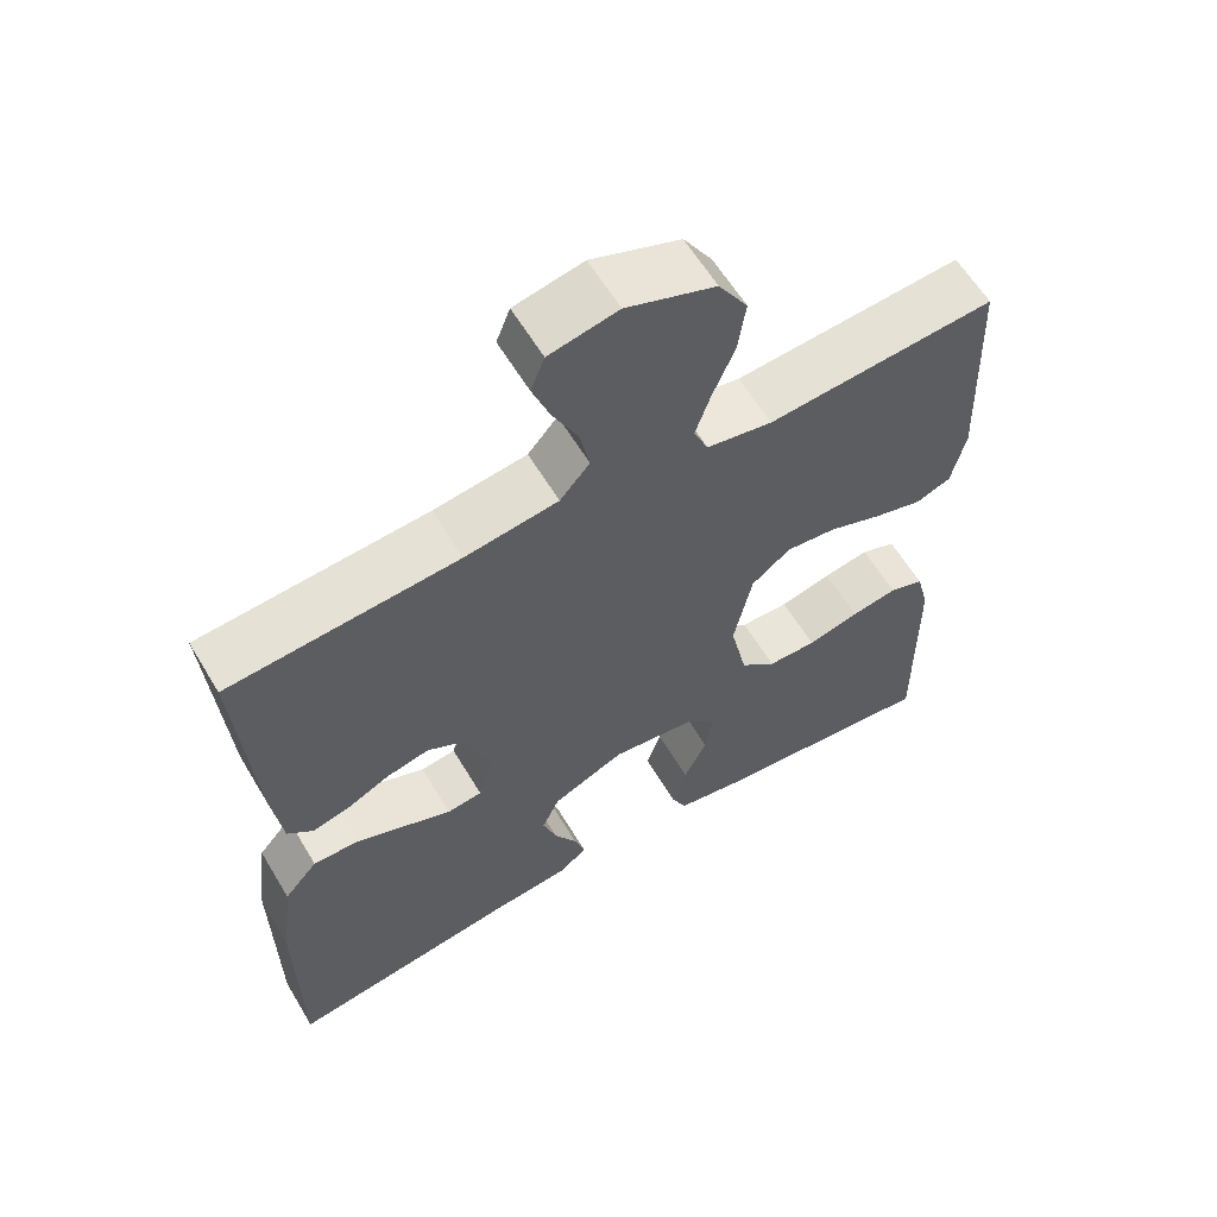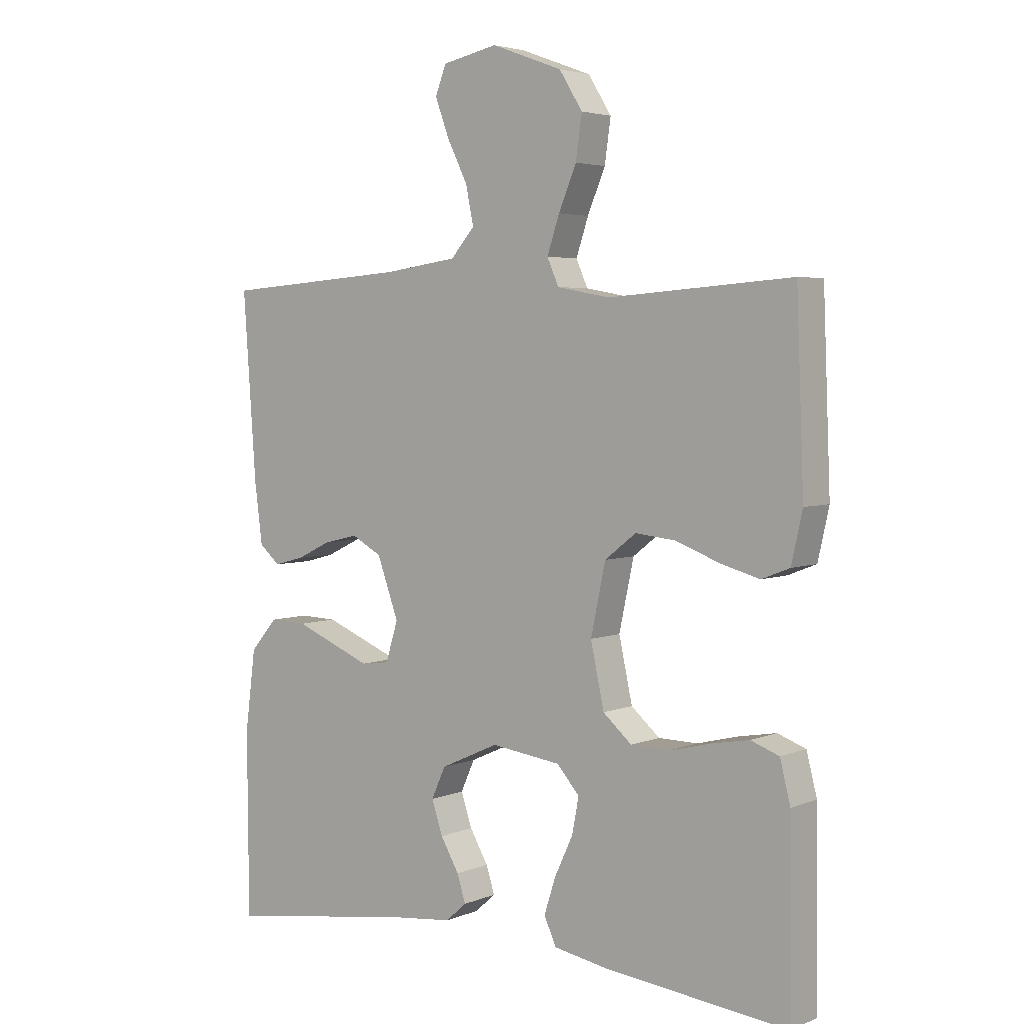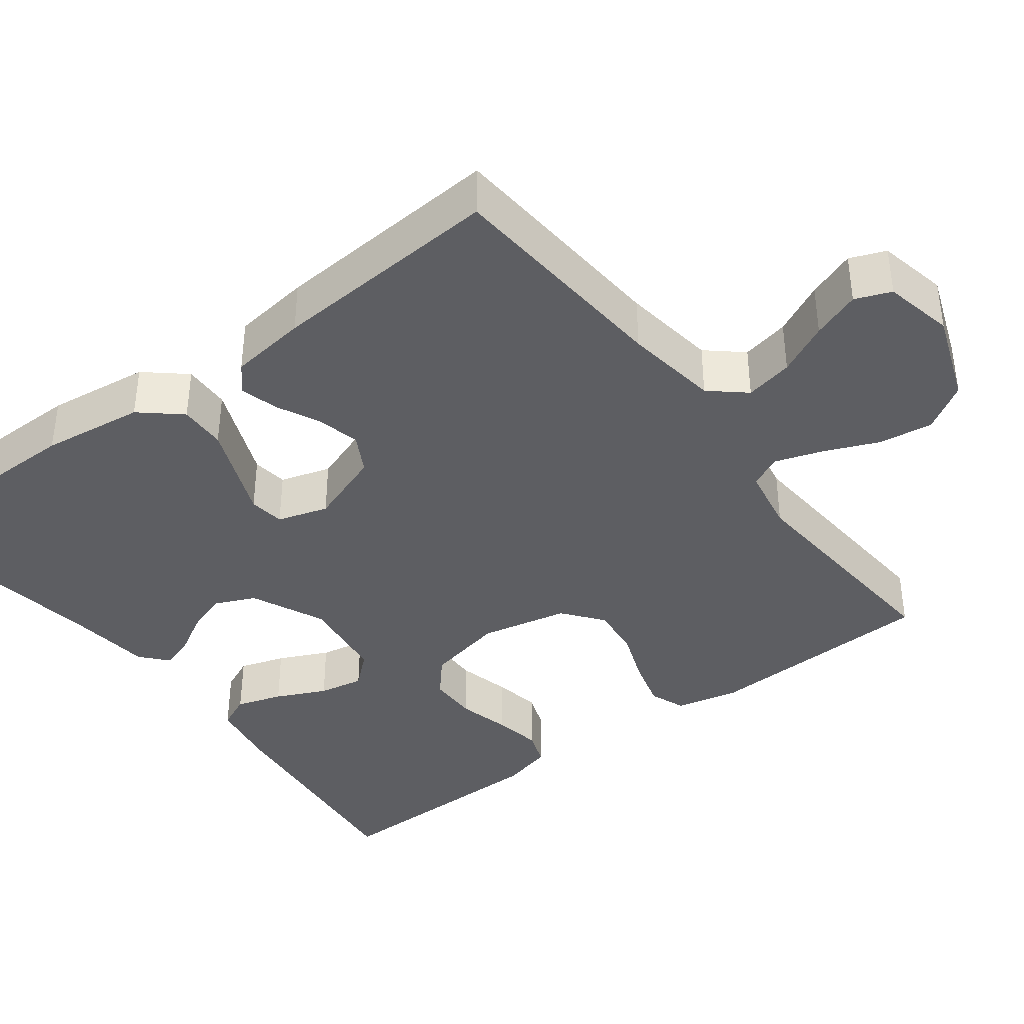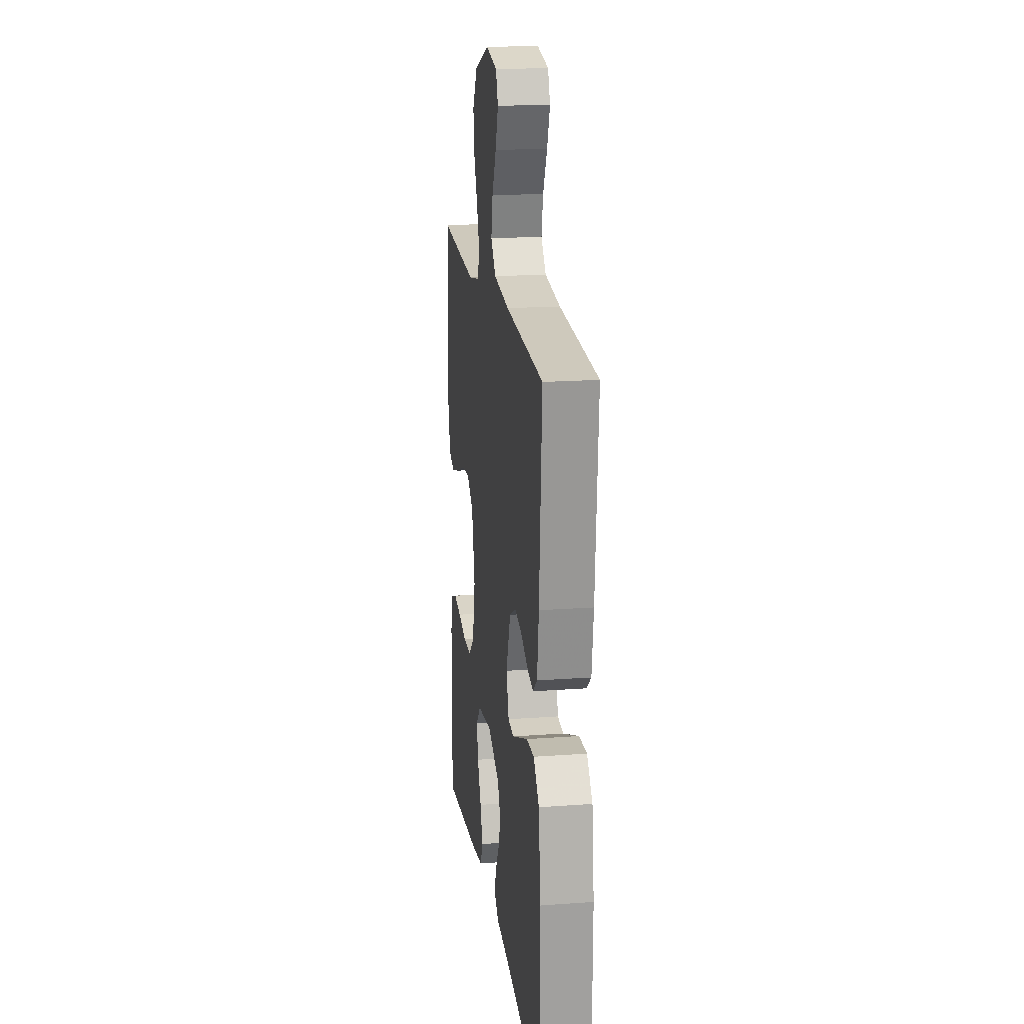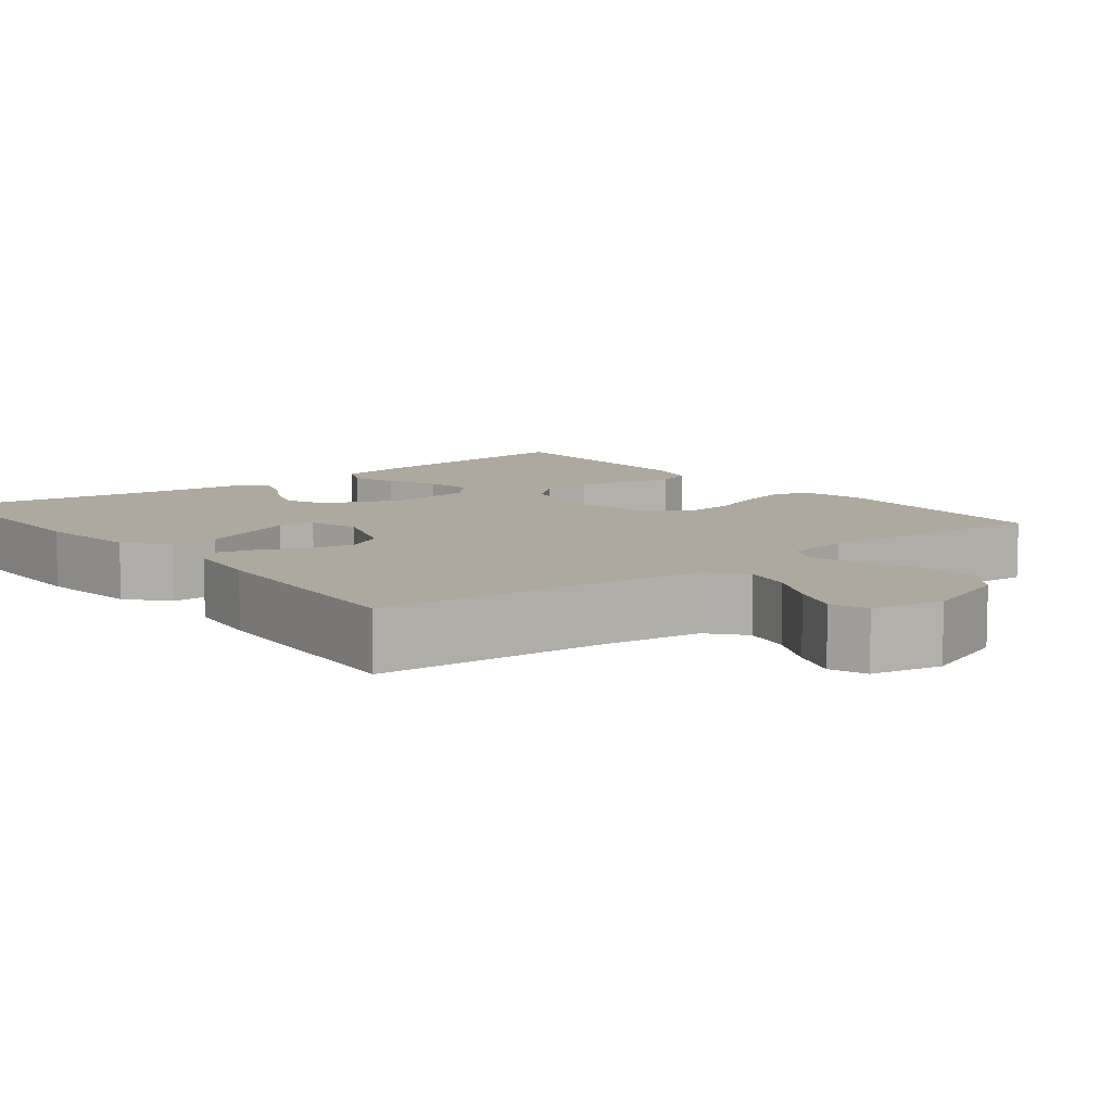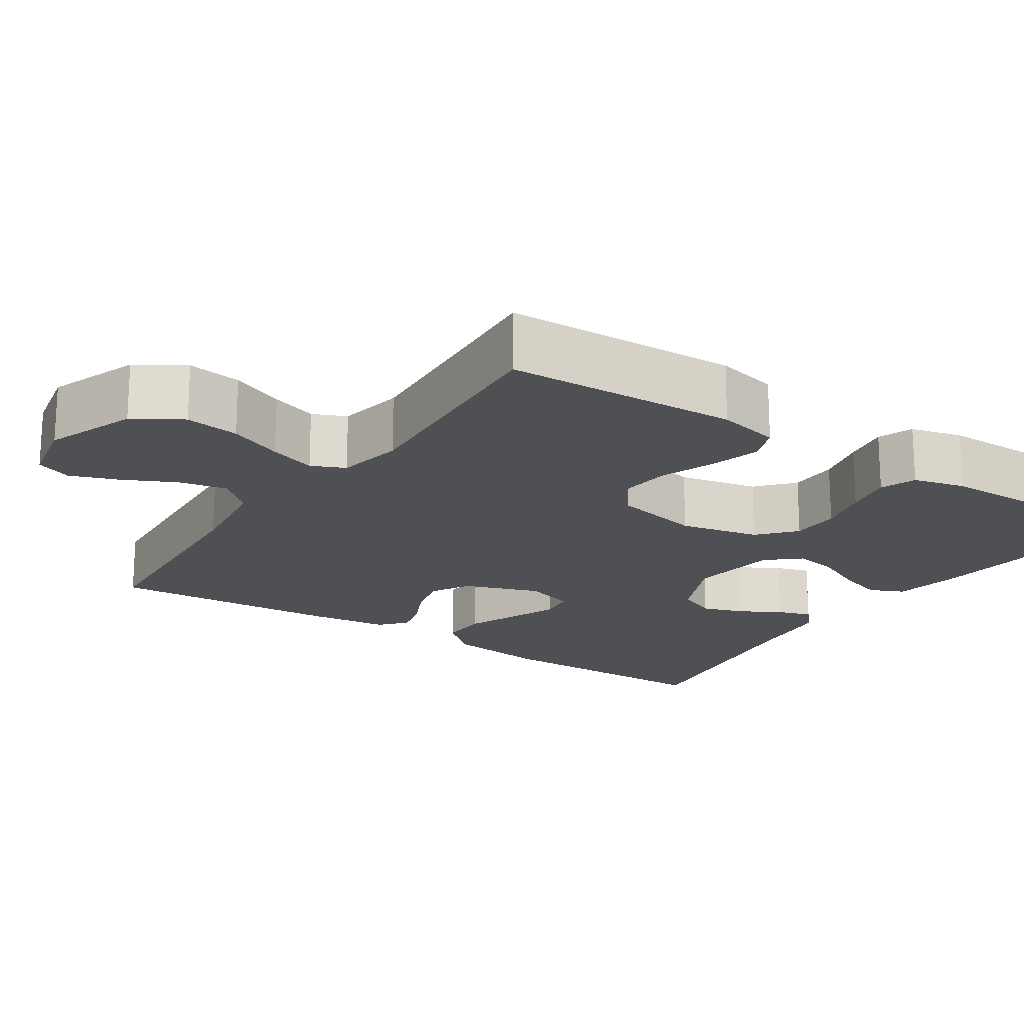
<metadata>
{"format":"obj","ext":"obj","renderer":"f3d","projection":"perspective","resolution":1024,"background":"white","views":[{"elev":60.6,"azim":-30.8,"up":"+Z"},{"elev":4.0,"azim":37.5,"up":"+Z"},{"elev":-38.9,"azim":-52.9,"up":"+Y"},{"elev":18.2,"azim":-98.1,"up":"+Z"},{"elev":9.0,"azim":-38.3,"up":"+Y"},{"elev":-19.1,"azim":56.2,"up":"+Y"}]}
</metadata>
<code>
v -0.5 0.07 -0.5
v -0.502 0.07 -0.2
v -0.485 0.07 -0.068
v -0.441 0.07 -0.017
v -0.38 0.07 -0.019
v -0.314 0.07 -0.046
v -0.253 0.07 -0.071
v -0.207 0.07 -0.065
v -0.187 0.07 0
v -0.222 0.07 0.097
v -0.271 0.07 0.124
v -0.327 0.07 0.111
v -0.383 0.07 0.084
v -0.432 0.07 0.071
v -0.466 0.07 0.1
v -0.479 0.07 0.2
v -0.5 0.07 0.5
v -0.2 0.07 0.522
v -0.078 0.07 0.539
v -0.039 0.07 0.584
v -0.052 0.07 0.646
v -0.085 0.07 0.713
v -0.108 0.07 0.775
v -0.09 0.07 0.821
v 0 0.07 0.84
v 0.116 0.07 0.797
v 0.154 0.07 0.736
v 0.144 0.07 0.666
v 0.115 0.07 0.597
v 0.095 0.07 0.537
v 0.114 0.07 0.494
v 0.2 0.07 0.478
v 0.5 0.07 0.5
v 0.512 0.07 0.2
v 0.494 0.07 0.119
v 0.448 0.07 0.101
v 0.384 0.07 0.119
v 0.313 0.07 0.146
v 0.247 0.07 0.153
v 0.196 0.07 0.113
v 0.172 0.07 0
v 0.194 0.07 -0.102
v 0.241 0.07 -0.143
v 0.305 0.07 -0.144
v 0.373 0.07 -0.127
v 0.434 0.07 -0.116
v 0.48 0.07 -0.133
v 0.497 0.07 -0.2
v 0.5 0.07 -0.5
v 0.2 0.07 -0.467
v 0.111 0.07 -0.451
v 0.091 0.07 -0.407
v 0.11 0.07 -0.348
v 0.14 0.07 -0.284
v 0.151 0.07 -0.226
v 0.114 0.07 -0.184
v 0 0.07 -0.169
v -0.095 0.07 -0.212
v -0.118 0.07 -0.263
v -0.1 0.07 -0.317
v -0.07 0.07 -0.369
v -0.056 0.07 -0.413
v -0.09 0.07 -0.443
v -0.2 0.07 -0.455
v -0.5 0 -0.5
v -0.502 0 -0.2
v -0.485 0 -0.068
v -0.441 0 -0.017
v -0.38 0 -0.019
v -0.314 0 -0.046
v -0.253 0 -0.071
v -0.207 0 -0.065
v -0.187 0 0
v -0.222 0 0.097
v -0.271 0 0.124
v -0.327 0 0.111
v -0.383 0 0.084
v -0.432 0 0.071
v -0.466 0 0.1
v -0.479 0 0.2
v -0.5 0 0.5
v -0.2 0 0.522
v -0.078 0 0.539
v -0.039 0 0.584
v -0.052 0 0.646
v -0.085 0 0.713
v -0.108 0 0.775
v -0.09 0 0.821
v 0 0 0.84
v 0.116 0 0.797
v 0.154 0 0.736
v 0.144 0 0.666
v 0.115 0 0.597
v 0.095 0 0.537
v 0.114 0 0.494
v 0.2 0 0.478
v 0.5 0 0.5
v 0.512 0 0.2
v 0.494 0 0.119
v 0.448 0 0.101
v 0.384 0 0.119
v 0.313 0 0.146
v 0.247 0 0.153
v 0.196 0 0.113
v 0.172 0 0
v 0.194 0 -0.102
v 0.241 0 -0.143
v 0.305 0 -0.144
v 0.373 0 -0.127
v 0.434 0 -0.116
v 0.48 0 -0.133
v 0.497 0 -0.2
v 0.5 0 -0.5
v 0.2 0 -0.467
v 0.111 0 -0.451
v 0.091 0 -0.407
v 0.11 0 -0.348
v 0.14 0 -0.284
v 0.151 0 -0.226
v 0.114 0 -0.184
v 0 0 -0.169
v -0.095 0 -0.212
v -0.118 0 -0.263
v -0.1 0 -0.317
v -0.07 0 -0.369
v -0.056 0 -0.413
v -0.09 0 -0.443
v -0.2 0 -0.455
f 62 63 64
f 61 62 64
f 60 61 64
f 5 6 7
f 4 5 7
f 3 4 7
f 2 3 7
f 1 2 7
f 64 1 7
f 60 64 7
f 59 60 7
f 58 59 7 8
f 57 58 8 9
f 56 57 9 10
f 52 53 54
f 51 52 54
f 50 51 54
f 49 50 54
f 48 49 54
f 47 48 54
f 46 47 54
f 45 46 54
f 44 45 54
f 43 44 54 55
f 42 43 55 56
f 36 37 38
f 35 36 38
f 34 35 38
f 33 34 38
f 32 33 38
f 31 32 38 39
f 30 31 39 40
f 27 28 29
f 26 27 29
f 25 26 29
f 24 25 29
f 23 24 29
f 22 23 29
f 21 22 29
f 20 21 29 30
f 30 40 41
f 20 30 41
f 19 20 41
f 16 17 18
f 15 16 18
f 14 15 18
f 13 14 18
f 12 13 18
f 11 12 18 19
f 42 56 10
f 41 42 10
f 19 41 10
f 10 11 19
f 128 127 126
f 128 126 125
f 128 125 124
f 71 70 69
f 71 69 68
f 71 68 67
f 71 67 66
f 71 66 65
f 71 65 128
f 71 128 124
f 71 124 123
f 72 71 123 122
f 73 72 122 121
f 74 73 121 120
f 118 117 116
f 118 116 115
f 118 115 114
f 118 114 113
f 118 113 112
f 118 112 111
f 118 111 110
f 118 110 109
f 118 109 108
f 119 118 108 107
f 120 119 107 106
f 102 101 100
f 102 100 99
f 102 99 98
f 102 98 97
f 102 97 96
f 103 102 96 95
f 104 103 95 94
f 93 92 91
f 93 91 90
f 93 90 89
f 93 89 88
f 93 88 87
f 93 87 86
f 93 86 85
f 94 93 85 84
f 105 104 94
f 105 94 84
f 105 84 83
f 82 81 80
f 82 80 79
f 82 79 78
f 82 78 77
f 82 77 76
f 83 82 76 75
f 74 120 106
f 74 106 105
f 74 105 83
f 83 75 74
f 1 65 66 2
f 2 66 67 3
f 3 67 68 4
f 4 68 69 5
f 5 69 70 6
f 6 70 71 7
f 7 71 72 8
f 8 72 73 9
f 9 73 74 10
f 10 74 75 11
f 11 75 76 12
f 12 76 77 13
f 13 77 78 14
f 14 78 79 15
f 15 79 80 16
f 16 80 81 17
f 17 81 82 18
f 18 82 83 19
f 19 83 84 20
f 20 84 85 21
f 21 85 86 22
f 22 86 87 23
f 23 87 88 24
f 24 88 89 25
f 25 89 90 26
f 26 90 91 27
f 27 91 92 28
f 28 92 93 29
f 29 93 94 30
f 30 94 95 31
f 31 95 96 32
f 32 96 97 33
f 33 97 98 34
f 34 98 99 35
f 35 99 100 36
f 36 100 101 37
f 37 101 102 38
f 38 102 103 39
f 39 103 104 40
f 40 104 105 41
f 41 105 106 42
f 42 106 107 43
f 43 107 108 44
f 44 108 109 45
f 45 109 110 46
f 46 110 111 47
f 47 111 112 48
f 48 112 113 49
f 49 113 114 50
f 50 114 115 51
f 51 115 116 52
f 52 116 117 53
f 53 117 118 54
f 54 118 119 55
f 55 119 120 56
f 56 120 121 57
f 57 121 122 58
f 58 122 123 59
f 59 123 124 60
f 60 124 125 61
f 61 125 126 62
f 62 126 127 63
f 63 127 128 64
f 64 128 65 1

</code>
